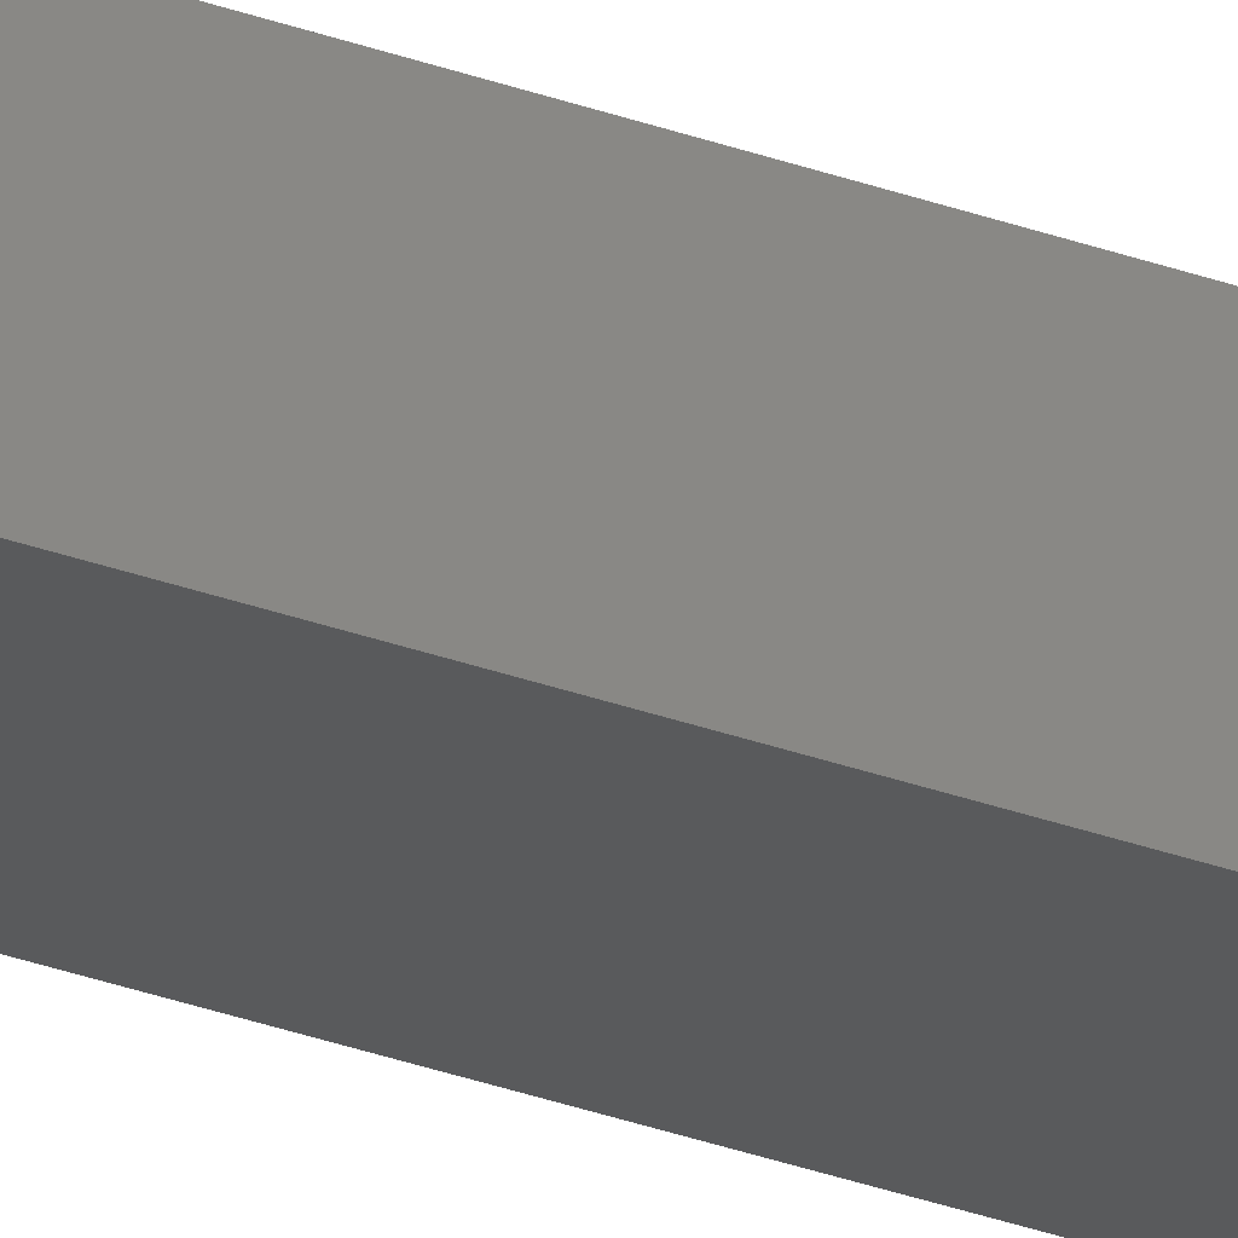
<metadata>
{"format":"stl","ext":"stl","renderer":"f3d","projection":"perspective","resolution":1024,"background":"white","views":[{"elev":-19.6,"azim":51.1,"up":"+Y"}]}
</metadata>
<code>
# stl→obj: 16 verts, 28 faces
v 9.838 -3.855 -84.64
v 9.818 -3.857 -84.64
v 9.818 -3.857 -88.21
v 9.838 -3.855 -88.21
v 9.857 -3.853 -84.64
v 9.857 -3.853 -88.21
v 9.877 -3.851 -84.64
v 9.877 -3.851 -88.21
v 9.872 -3.801 -88.21
v 9.872 -3.801 -84.64
v 9.812 -3.807 -88.21
v 9.812 -3.807 -84.64
v 9.832 -3.805 -88.21
v 9.832 -3.805 -84.64
v 9.852 -3.803 -84.64
v 9.852 -3.803 -88.21
f 1 2 3
f 1 3 4
f 5 4 6
f 5 1 4
f 7 6 8
f 7 5 6
f 7 8 9
f 10 7 9
f 11 12 13
f 12 14 13
f 13 15 16
f 14 15 13
f 16 10 9
f 15 10 16
f 12 11 3
f 2 12 3
f 15 7 10
f 15 5 7
f 14 1 15
f 15 1 5
f 12 2 14
f 14 2 1
f 8 16 9
f 6 13 16
f 6 16 8
f 4 13 6
f 3 11 13
f 3 13 4

</code>
